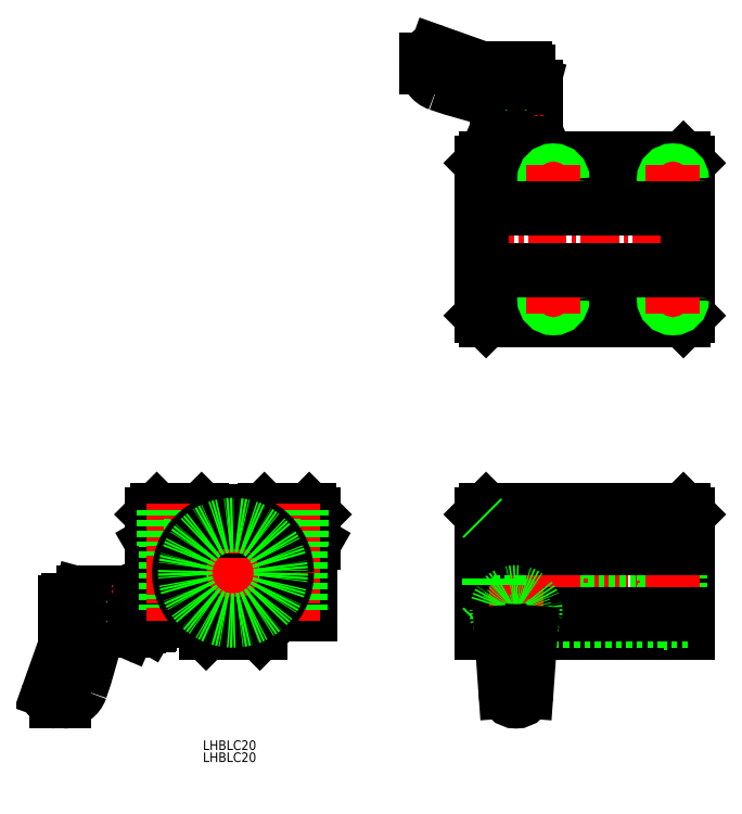
<metadata>
{"format":"dxf","ext":"dxf","renderer":"ezdxf+matplotlib","layout":"modelspace","background":"white","min_lineweight":24,"dpi":150}
</metadata>
<code>
0
SECTION
2
ENTITIES
0
TEXT
8
0
10
-1463
20
270.7
30
0
40
3.2
1
LHBLC20
0
TEXT
8
0
10
-1463
20
274.8
30
0
40
3.2
1
LHBLC20
0
LINE
8
0
10
-1443
20
355
30
0
11
-1428
21
355
31
0
0
LINE
8
0
10
-1444
20
314
30
0
11
-1438
21
320
31
0
0
LINE
8
CENTER
10
-1425
20
334
30
0
11
-1481
21
334
31
0
0
LINE
8
0
10
-1427
20
342.3
30
0
11
-1427
21
320
31
0
0
LINE
8
0
10
-1438
20
320
30
0
11
-1427
21
320
31
0
0
LINE
8
0
10
-1426
20
353.5
30
0
11
-1426
21
344
31
0
0
LINE
8
0
10
-1427
20
342.3
30
0
11
-1426
21
344
31
0
0
LINE
8
0
10
-1426
20
353.5
30
0
11
-1428
21
355
31
0
0
LINE
8
0
10
-1439
20
355
30
0
11
-1439
21
355
31
0
0
LINE
8
0
10
-1479
20
342.3
30
0
11
-1479
21
320
31
0
0
CIRCLE
8
0
10
-1453
20
334
30
0
40
10
0
LINE
8
CENTER
10
-1453
20
356.5
30
0
11
-1453
21
312
31
0
0
LINE
8
0
10
-1462
20
314
30
0
11
-1468
21
320
31
0
0
LINE
8
0
10
-1462
20
314
30
0
11
-1444
21
314
31
0
0
LINE
8
0
10
-1468
20
320
30
0
11
-1479
21
320
31
0
0
LINE
8
0
10
-1479
20
355
30
0
11
-1464
21
355
31
0
0
LINE
8
0
10
-1463
20
354.5
30
0
11
-1443
21
354.5
31
0
0
LINE
8
0
10
-1443
20
354.5
30
0
11
-1443
21
355
31
0
0
LINE
8
0
10
-1463
20
354.5
30
0
11
-1464
21
355
31
0
0
LINE
8
0
10
-1480
20
353.5
30
0
11
-1480
21
344
31
0
0
LINE
8
0
10
-1479
20
342.3
30
0
11
-1480
21
344
31
0
0
LINE
8
0
10
-1480
20
353.5
30
0
11
-1479
21
355
31
0
0
LINE
8
0
10
-1370
20
314
30
0
11
-1301
21
314
31
0
0
LINE
8
0
10
-1368
20
355
30
0
11
-1302
21
355
31
0
0
LINE
8
CENTER
10
-1372
20
334
30
0
11
-1299
21
334
31
0
0
LINE
8
0
10
-1370
20
353.5
30
0
11
-1370
21
314
31
0
0
LINE
8
0
10
-1370
20
353.5
30
0
11
-1368
21
355
31
0
0
LINE
8
0
10
-1301
20
353.5
30
0
11
-1301
21
314
31
0
0
LINE
8
0
10
-1301
20
353.5
30
0
11
-1302
21
355
31
0
0
LINE
8
0
10
-1368
20
418.5
30
0
11
-1302
21
418.5
31
0
0
LINE
8
CENTER
10
-1372
20
445.5
30
0
11
-1299
21
445.5
31
0
0
LINE
8
0
10
-1370
20
471
30
0
11
-1370
21
420
31
0
0
LINE
8
0
10
-1368
20
418.5
30
0
11
-1370
21
420
31
0
0
LINE
8
0
10
-1301
20
471
30
0
11
-1301
21
420
31
0
0
LINE
8
0
10
-1302
20
418.5
30
0
11
-1301
21
420
31
0
0
LINE
8
0
10
-1309
20
350
30
0
11
-1351
21
350
31
0
0
LINE
8
0
10
-1309
20
317.9
30
0
11
-1351
21
317.9
31
0
0
LINE
8
0
10
-1309
20
350.9
30
0
11
-1309
21
317.2
31
0
0
LINE
8
0
10
-1308
20
350.9
30
0
11
-1308
21
317.2
31
0
0
LINE
8
0
10
-1308
20
317.2
30
0
11
-1309
21
317.2
31
0
0
LINE
8
0
10
-1301
20
318
30
0
11
-1308
21
318
31
0
0
LINE
8
0
10
-1308
20
350.9
30
0
11
-1309
21
350.9
31
0
0
LINE
8
0
10
-1301
20
350
30
0
11
-1308
21
350
31
0
0
ARC
8
0
10
-1667
20
351.3
30
0
40
172.3
50
341
51
347.2
0
LINE
8
0
10
-1503
20
327.5
30
0
11
-1488
21
327.5
31
0
0
LINE
8
0
10
-1488
20
314.5
30
0
11
-1497
21
314.5
31
0
0
LINE
8
0
10
-1484
20
325.7
30
0
11
-1484
21
316.4
31
0
0
LINE
8
0
10
-1488
20
327.3
30
0
11
-1488
21
314.7
31
0
0
LINE
8
0
10
-1488
20
327.5
30
0
11
-1488
21
327.3
31
0
0
LINE
8
0
10
-1488
20
326
30
0
11
-1485
21
326
31
0
0
LINE
8
0
10
-1484
20
325.7
30
0
11
-1485
21
326
31
0
0
LINE
8
CENTER
10
-1511
20
321
30
0
11
-1477
21
321
31
0
0
LINE
8
0
10
-1488
20
314.5
30
0
11
-1488
21
314.7
31
0
0
LINE
8
0
10
-1484
20
316.4
30
0
11
-1485
21
316
31
0
0
LINE
8
0
10
-1488
20
316
30
0
11
-1485
21
316
31
0
0
LINE
8
0
10
-1504
20
326.8
30
0
11
-1505
21
325
31
0
0
ARC
8
0
10
-1503
20
326.5
30
0
40
1
50
90
51
164.3
0
ARC
8
0
10
-1497
20
312.5
30
0
40
2
50
90
51
160.6
0
ARC
8
0
10
-1532
20
327.5
30
0
40
27.53
50
337.3
51
354.7
0
LINE
8
0
10
-1509
20
324
30
0
11
-1509
21
318
31
0
0
LINE
8
0
10
-1510
20
291
30
0
11
-1512
21
291
31
0
0
LINE
8
0
10
-1507
20
316.9
30
0
11
-1515
21
294.3
31
0
0
LINE
8
0
10
-1515
20
293.6
30
0
11
-1515
21
293.5
31
0
0
ARC
8
0
10
-1513
20
293.6
30
0
40
2
50
160.4
51
180
0
ARC
8
0
10
-1510
20
297
30
0
40
6
50
270
51
340.9
0
LINE
8
0
10
-1484
20
323
30
0
11
-1493
21
323
31
0
0
LINE
8
0
10
-1484
20
319
30
0
11
-1493
21
319
31
0
0
LINE
8
0
10
-1484
20
323.5
30
0
11
-1491
21
323.5
31
0
0
LINE
8
0
10
-1484
20
318.5
30
0
11
-1491
21
318.5
31
0
0
LINE
8
0
10
-1493
20
319
30
0
11
-1494
21
321
31
0
0
LINE
8
0
10
-1491
20
318.5
30
0
11
-1491
21
323.5
31
0
0
LINE
8
0
10
-1493
20
319
30
0
11
-1493
21
323
31
0
0
LINE
8
0
10
-1493
20
323
30
0
11
-1494
21
321
31
0
0
ARC
8
0
10
-1512
20
293.5
30
0
40
2.5
50
180
51
270
0
LINE
8
0
10
-1508
20
325
30
0
11
-1505
21
325
31
0
0
LINE
8
0
10
-1508
20
317
30
0
11
-1507
21
317
31
0
0
ARC
8
0
10
-1508
20
324
30
0
40
1
50
90
51
180
0
ARC
8
0
10
-1508
20
318
30
0
40
1
50
180
51
270
0
LINE
8
0
10
-1481
20
318.7
30
0
11
-1484
21
318.7
31
0
0
LINE
8
0
10
-1484
20
323.3
30
0
11
-1481
21
323.3
31
0
0
ARC
8
0
10
-1483
20
317.6
30
0
40
2.045
50
325.6
51
34.38
0
ARC
8
0
10
-1482
20
317.6
30
0
40
2.045
50
145.6
51
214.4
0
ARC
8
0
10
-1477
20
321
30
0
40
7.643
50
162.4
51
197.6
0
ARC
8
0
10
-1482
20
324.5
30
0
40
2.045
50
145.6
51
214.4
0
ARC
8
0
10
-1483
20
324.5
30
0
40
2.045
50
325.6
51
34.38
0
ARC
8
0
10
-1489
20
321
30
0
40
7.643
50
342.4
51
17.59
0
LINE
8
0
10
-1484
20
316.4
30
0
11
-1481
21
316.4
31
0
0
LINE
8
0
10
-1481
20
316.4
30
0
11
-1481
21
317
31
0
0
LINE
8
0
10
-1481
20
317
30
0
11
-1481
21
325
31
0
0
LINE
8
0
10
-1481
20
325
30
0
11
-1481
21
325.6
31
0
0
LINE
8
0
10
-1481
20
325.6
30
0
11
-1484
21
325.6
31
0
0
LINE
8
0
10
-1484
20
325.6
30
0
11
-1484
21
325
31
0
0
LINE
8
0
10
-1484
20
325
30
0
11
-1484
21
317
31
0
0
LINE
8
0
10
-1484
20
317
30
0
11
-1484
21
316.4
31
0
0
LINE
8
0
10
-1481
20
324
30
0
11
-1479
21
324
31
0
0
LINE
8
0
10
-1481
20
318
30
0
11
-1466
21
318
31
0
0
LINE
8
0
10
-1367
20
353
30
0
11
-1367
21
315
31
0
0
LINE
8
0
10
-1366
20
353
30
0
11
-1366
21
315
31
0
0
LINE
8
0
10
-1351
20
316
30
0
11
-1351
21
352
31
0
0
LINE
8
0
10
-1369
20
352
30
0
11
-1367
21
352
31
0
0
LINE
8
0
10
-1366
20
352
30
0
11
-1351
21
352
31
0
0
LINE
8
0
10
-1369
20
316
30
0
11
-1367
21
316
31
0
0
LINE
8
0
10
-1366
20
316
30
0
11
-1363
21
316
31
0
0
LINE
8
0
10
-1353
20
316
30
0
11
-1351
21
316
31
0
0
LINE
8
0
10
-1367
20
353
30
0
11
-1366
21
353
31
0
0
LINE
8
0
10
-1367
20
315
30
0
11
-1366
21
315
31
0
0
ARC
8
0
10
-1328
20
660.3
30
0
40
172.3
50
251
51
257.2
0
LINE
8
0
10
-1352
20
496.5
30
0
11
-1352
21
481.8
31
0
0
LINE
8
0
10
-1365
20
481.8
30
0
11
-1365
21
490.4
31
0
0
LINE
8
0
10
-1354
20
477.7
30
0
11
-1363
21
477.7
31
0
0
LINE
8
0
10
-1352
20
481.7
30
0
11
-1365
21
481.7
31
0
0
LINE
8
0
10
-1352
20
481.8
30
0
11
-1352
21
481.7
31
0
0
LINE
8
0
10
-1353
20
481.7
30
0
11
-1353
21
478
31
0
0
LINE
8
0
10
-1354
20
477.7
30
0
11
-1353
21
478
31
0
0
LINE
8
CENTER
10
-1358
20
504.7
30
0
11
-1358
21
470.5
31
0
0
LINE
8
0
10
-1365
20
481.8
30
0
11
-1365
21
481.7
31
0
0
LINE
8
0
10
-1363
20
477.7
30
0
11
-1363
21
478
31
0
0
LINE
8
0
10
-1363
20
481.7
30
0
11
-1363
21
478
31
0
0
LINE
8
0
10
-1353
20
497.5
30
0
11
-1355
21
498
31
0
0
ARC
8
0
10
-1353
20
496.5
30
0
40
1
50
0
51
74.28
0
ARC
8
0
10
-1367
20
490.4
30
0
40
2
50
0
51
70.62
0
ARC
8
0
10
-1352
20
525.4
30
0
40
27.53
50
247.3
51
264.7
0
LINE
8
0
10
-1355
20
502.7
30
0
11
-1361
21
502.7
31
0
0
LINE
8
0
10
-1388
20
503.1
30
0
11
-1388
21
505.7
31
0
0
LINE
8
0
10
-1363
20
500
30
0
11
-1385
21
508.1
31
0
0
LINE
8
0
10
-1386
20
508.2
30
0
11
-1386
21
508.2
31
0
0
ARC
8
0
10
-1386
20
506.2
30
0
40
2
50
70.43
51
90
0
ARC
8
0
10
-1382
20
503.1
30
0
40
6
50
180
51
250.9
0
LINE
8
0
10
-1356
20
477.7
30
0
11
-1356
21
486.1
31
0
0
LINE
8
0
10
-1360
20
477.7
30
0
11
-1360
21
486.1
31
0
0
LINE
8
0
10
-1356
20
477.7
30
0
11
-1356
21
484.7
31
0
0
LINE
8
0
10
-1361
20
477.7
30
0
11
-1361
21
484.7
31
0
0
LINE
8
0
10
-1360
20
486.1
30
0
11
-1358
21
487.2
31
0
0
LINE
8
0
10
-1361
20
484.7
30
0
11
-1356
21
484.7
31
0
0
LINE
8
0
10
-1360
20
486.1
30
0
11
-1356
21
486.1
31
0
0
LINE
8
0
10
-1356
20
486.1
30
0
11
-1358
21
487.2
31
0
0
ARC
8
0
10
-1386
20
505.7
30
0
40
2.5
50
90
51
180
0
LINE
8
0
10
-1354
20
501.7
30
0
11
-1354
21
498
31
0
0
LINE
8
0
10
-1362
20
501.7
30
0
11
-1362
21
500
31
0
0
ARC
8
0
10
-1355
20
501.7
30
0
40
1
50
0
51
90
0
ARC
8
0
10
-1361
20
501.7
30
0
40
1
50
90
51
180
0
LINE
8
0
10
-1361
20
474.8
30
0
11
-1361
21
477.3
31
0
0
LINE
8
0
10
-1356
20
477.3
30
0
11
-1356
21
474.8
31
0
0
ARC
8
0
10
-1362
20
476.5
30
0
40
2.045
50
235.6
51
304.4
0
ARC
8
0
10
-1362
20
475.6
30
0
40
2.045
50
55.62
51
124.4
0
ARC
8
0
10
-1358
20
470
30
0
40
7.643
50
72.41
51
107.6
0
ARC
8
0
10
-1355
20
475.6
30
0
40
2.045
50
55.62
51
124.4
0
ARC
8
0
10
-1355
20
476.5
30
0
40
2.045
50
235.6
51
304.4
0
ARC
8
0
10
-1358
20
482.1
30
0
40
7.643
50
252.4
51
287.6
0
LINE
8
0
10
-1363
20
477.3
30
0
11
-1363
21
474.8
31
0
0
LINE
8
0
10
-1363
20
474.8
30
0
11
-1362
21
474.5
31
0
0
LINE
8
0
10
-1362
20
474.5
30
0
11
-1354
21
474.5
31
0
0
LINE
8
0
10
-1354
20
474.5
30
0
11
-1354
21
474.8
31
0
0
LINE
8
0
10
-1354
20
474.8
30
0
11
-1354
21
477.3
31
0
0
LINE
8
0
10
-1354
20
477.3
30
0
11
-1354
21
477.7
31
0
0
LINE
8
0
10
-1354
20
477.7
30
0
11
-1362
21
477.7
31
0
0
LINE
8
0
10
-1362
20
477.7
30
0
11
-1363
21
477.3
31
0
0
LINE
8
0
10
-1355
20
474.5
30
0
11
-1355
21
472.5
31
0
0
LINE
8
0
10
-1361
20
474.5
30
0
11
-1361
21
472.5
31
0
0
LINE
8
0
10
-1302
20
472.5
30
0
11
-1368
21
472.5
31
0
0
LINE
8
0
10
-1370
20
471
30
0
11
-1368
21
472.5
31
0
0
LINE
8
0
10
-1301
20
471
30
0
11
-1302
21
472.5
31
0
0
LINE
8
0
10
-1366
20
324
30
0
11
-1309
21
324
31
0
0
LINE
8
CENTER
10
-1433
20
357.3
30
0
11
-1433
21
317.9
31
0
0
LINE
8
0
10
-1470
20
355
30
0
11
-1470
21
320
31
0
0
LINE
8
0
10
-1476
20
355
30
0
11
-1476
21
320
31
0
0
LINE
8
CENTER
10
-1473
20
357.3
30
0
11
-1473
21
317.9
31
0
0
LINE
8
0
10
-1476
20
343
30
0
11
-1470
21
343
31
0
0
LINE
8
0
10
-1470
20
355
30
0
11
-1470
21
343
31
0
0
LINE
8
0
10
-1476
20
355
30
0
11
-1476
21
343
31
0
0
LINE
8
0
10
-1430
20
355
30
0
11
-1430
21
320
31
0
0
LINE
8
0
10
-1436
20
355
30
0
11
-1436
21
320
31
0
0
LINE
8
0
10
-1436
20
343
30
0
11
-1430
21
343
31
0
0
LINE
8
0
10
-1430
20
355
30
0
11
-1430
21
343
31
0
0
LINE
8
0
10
-1436
20
355
30
0
11
-1436
21
343
31
0
0
LINE
8
0
10
-1349
20
355
30
0
11
-1349
21
320
31
0
0
LINE
8
0
10
-1343
20
355
30
0
11
-1343
21
320
31
0
0
LINE
8
CENTER
10
-1346
20
357.3
30
0
11
-1346
21
317.9
31
0
0
LINE
8
0
10
-1343
20
343
30
0
11
-1349
21
343
31
0
0
LINE
8
0
10
-1349
20
355
30
0
11
-1349
21
343
31
0
0
LINE
8
0
10
-1343
20
355
30
0
11
-1343
21
343
31
0
0
LINE
8
0
10
-1309
20
355
30
0
11
-1309
21
320
31
0
0
LINE
8
0
10
-1303
20
355
30
0
11
-1303
21
320
31
0
0
LINE
8
CENTER
10
-1306
20
357.3
30
0
11
-1306
21
317.9
31
0
0
LINE
8
0
10
-1303
20
343
30
0
11
-1309
21
343
31
0
0
LINE
8
0
10
-1309
20
355
30
0
11
-1309
21
343
31
0
0
LINE
8
0
10
-1303
20
355
30
0
11
-1303
21
343
31
0
0
LINE
8
0
10
-1370
20
353.5
30
0
11
-1301
21
353.5
31
0
0
LINE
8
0
10
-1370
20
344
30
0
11
-1301
21
344
31
0
0
LINE
8
0
10
-1370
20
342.3
30
0
11
-1301
21
342.3
31
0
0
LINE
8
0
10
-1370
20
320
30
0
11
-1301
21
320
31
0
0
CIRCLE
8
0
10
-1453
20
334
30
0
40
18
0
CIRCLE
8
0
10
-1453
20
334
30
0
40
16
0
LINE
8
CENTER
10
-1341
20
425.5
30
0
11
-1351
21
425.5
31
0
0
CIRCLE
8
0
10
-1346
20
425.5
30
0
40
2.6
0
CIRCLE
8
0
10
-1346
20
425.5
30
0
40
3
0
LINE
8
CENTER
10
-1346
20
430.5
30
0
11
-1346
21
420.5
31
0
0
LINE
8
CENTER
10
-1301
20
425.5
30
0
11
-1311
21
425.5
31
0
0
CIRCLE
8
0
10
-1306
20
425.5
30
0
40
2.6
0
CIRCLE
8
0
10
-1306
20
425.5
30
0
40
3
0
LINE
8
CENTER
10
-1306
20
430.5
30
0
11
-1306
21
420.5
31
0
0
LINE
8
CENTER
10
-1301
20
465.5
30
0
11
-1311
21
465.5
31
0
0
CIRCLE
8
0
10
-1306
20
465.5
30
0
40
2.6
0
CIRCLE
8
0
10
-1306
20
465.5
30
0
40
3
0
LINE
8
CENTER
10
-1306
20
470.5
30
0
11
-1306
21
460.5
31
0
0
LINE
8
CENTER
10
-1341
20
465.5
30
0
11
-1351
21
465.5
31
0
0
CIRCLE
8
0
10
-1346
20
465.5
30
0
40
2.6
0
CIRCLE
8
0
10
-1346
20
465.5
30
0
40
3
0
LINE
8
CENTER
10
-1346
20
470.5
30
0
11
-1346
21
460.5
31
0
0
LINE
8
0
10
-1370
20
352.5
30
0
11
-1369
21
352
31
0
0
LINE
8
0
10
-1370
20
315.5
30
0
11
-1369
21
316
31
0
0
LINE
8
0
10
-1370
20
456
30
0
11
-1301
21
456
31
0
0
LINE
8
0
10
-1370
20
435
30
0
11
-1301
21
435
31
0
0
LINE
8
0
10
-1358
20
329.5
30
0
11
-1358
21
289
31
0
0
LINE
8
0
10
-1367
20
321
30
0
11
-1350
21
321
31
0
0
ARC
8
0
10
-1358
20
321
30
0
40
6.5
50
322
51
218
0
CIRCLE
8
0
10
-1358
20
321
30
0
40
3
0
ARC
8
0
10
-1358
20
294.5
30
0
40
3.5
50
182.5
51
357.4
0
LINE
8
0
10
-1364
20
317
30
0
11
-1363
21
314
31
0
0
LINE
8
0
10
-1353
20
317
30
0
11
-1354
21
314
31
0
0
LINE
8
0
10
-1363
20
314
30
0
11
-1362
21
294.4
31
0
0
LINE
8
0
10
-1354
20
314
30
0
11
-1355
21
294.4
31
0
0
VIEWPORT
8
0
10
5.614
20
3.902
30
0
40
9.313
41
6.293
68
     1
69
     1
0
VIEWPORT
8
0
10
5.614
20
3.902
30
0
40
8.982
41
6.243
68
     2
69
     2
0
ENDSEC
0
EOF

</code>
